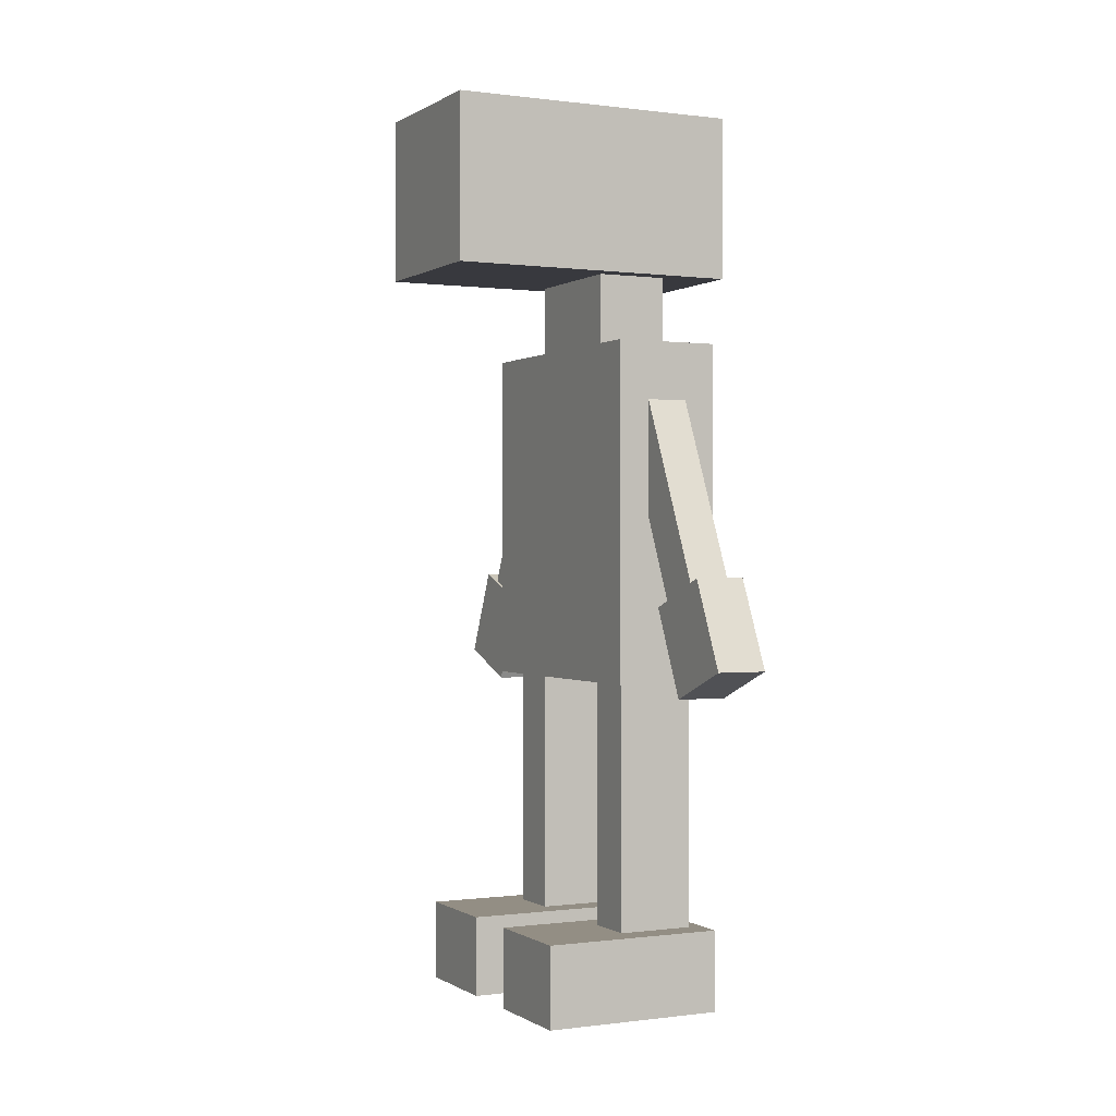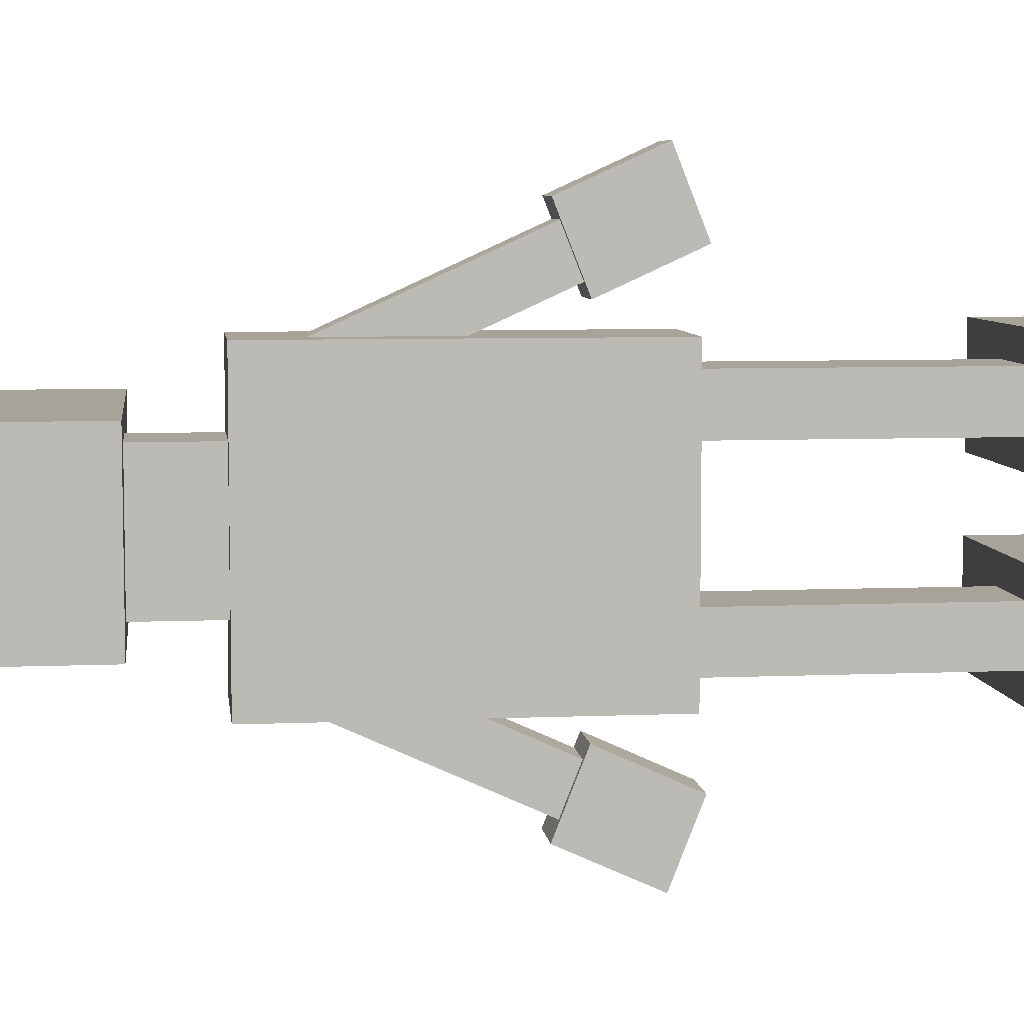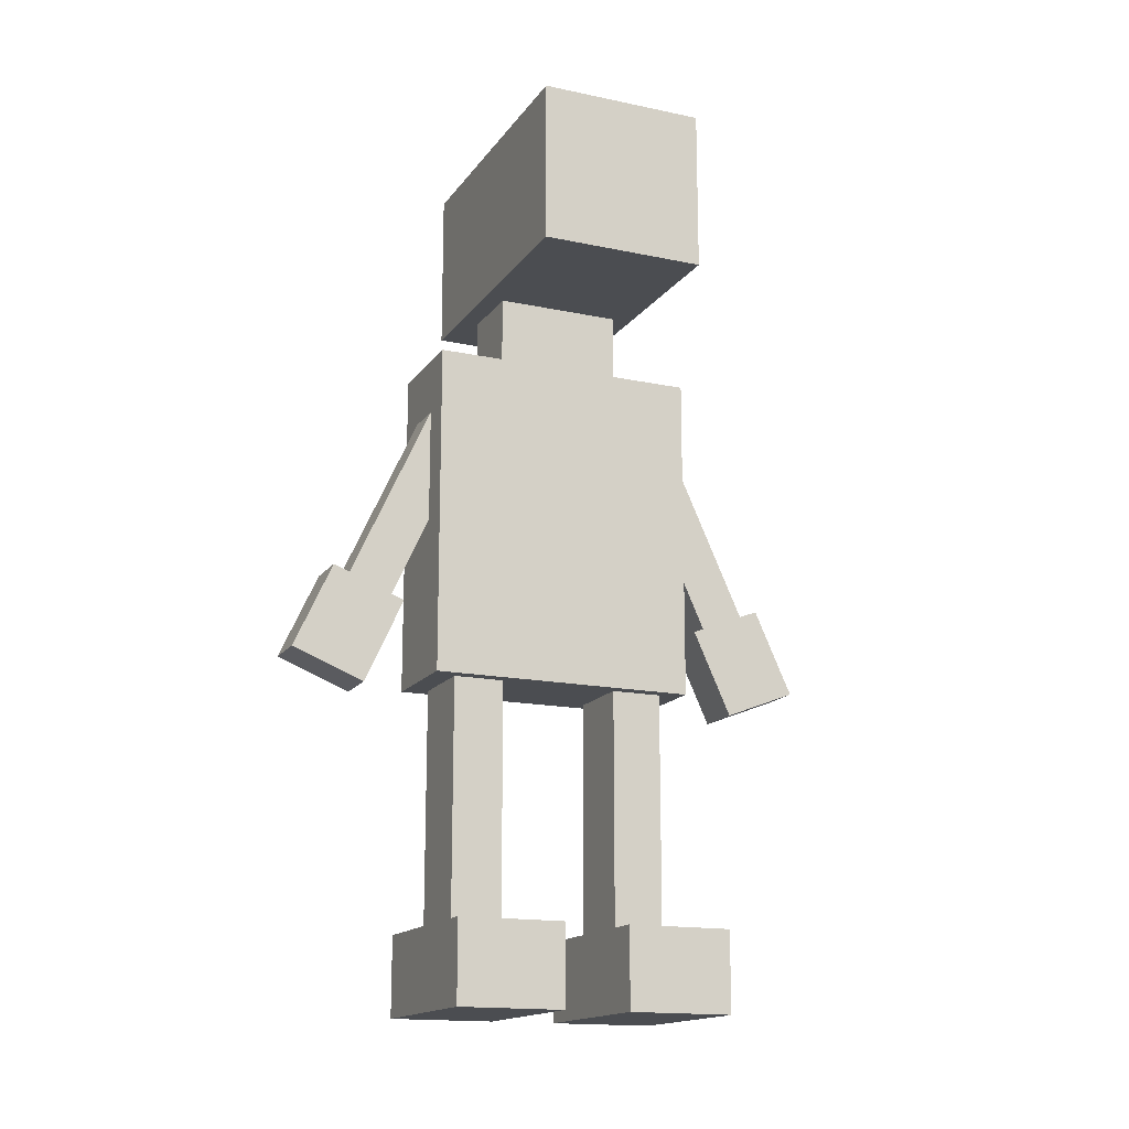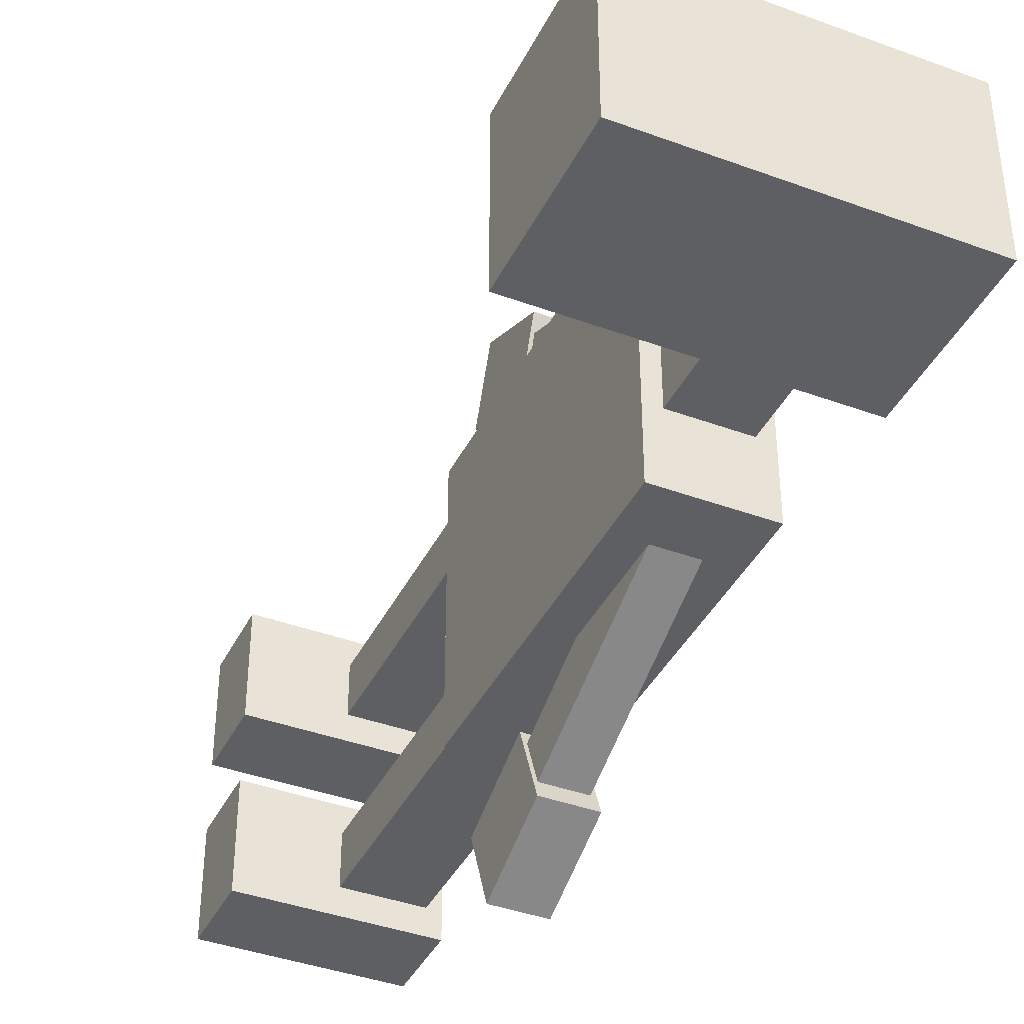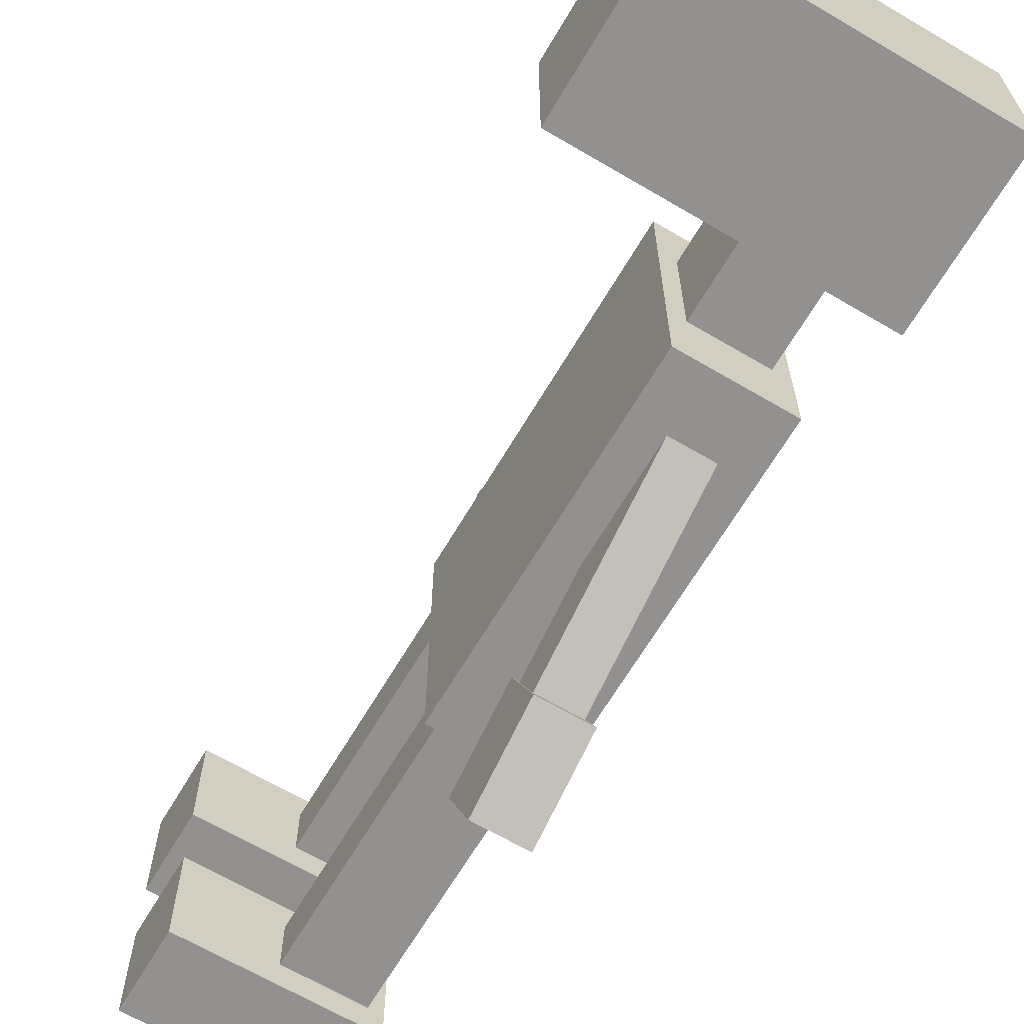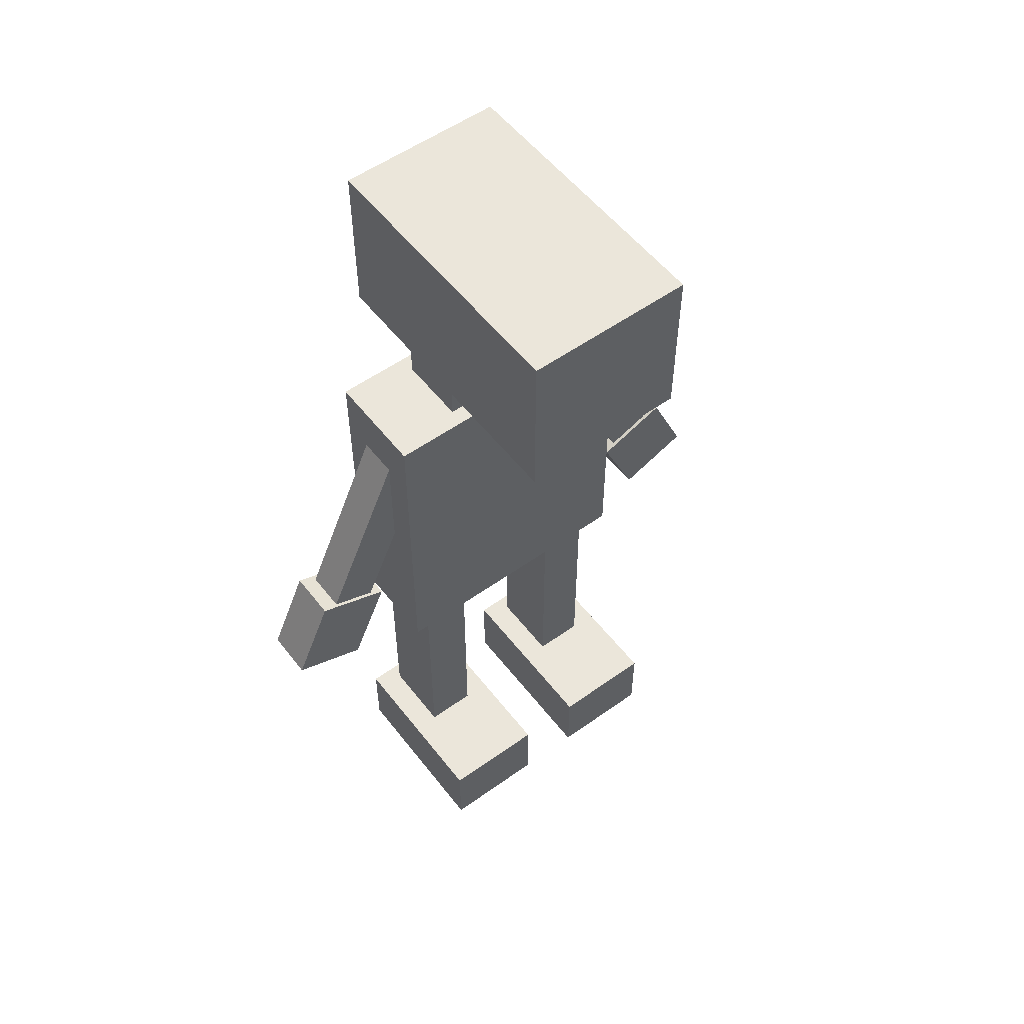
<metadata>
{"format":"obj","ext":"obj","renderer":"f3d","projection":"perspective","resolution":1024,"background":"white","views":[{"elev":-0.0,"azim":153.7,"up":"+Y"},{"elev":6.8,"azim":-97.0,"up":"+Z"},{"elev":-16.0,"azim":66.4,"up":"+Y"},{"elev":-39.9,"azim":155.5,"up":"+Z"},{"elev":-66.1,"azim":149.4,"up":"+Z"},{"elev":54.7,"azim":52.9,"up":"+Y"}]}
</metadata>
<code>
o Cube.006
v 0.4046 1.893 -0.7246
v 0.4046 3.204 -0.7246
v 0.4046 1.893 0.7246
v 0.4046 3.204 0.7246
v -0.4046 1.893 -0.7246
v -0.4046 3.204 -0.7246
v -0.4046 1.893 0.7246
v -0.4046 3.204 0.7246
v 1.473 -4.522 -1.586
v 1.473 -5.441 -1.586
v 1.473 -4.522 -0.3771
v 1.473 -5.441 -0.3771
v -0.5963 -4.522 -1.586
v -0.5963 -5.441 -1.586
v -0.5963 -4.522 -0.3771
v -0.5963 -5.441 -0.3771
v 0.2747 -0.87 -1.837
v 0.2747 -0.5399 -2.674
v 0.2747 -1.853 -2.286
v 0.2747 -1.523 -3.123
v -0.2946 -0.87 -1.837
v -0.2946 -0.5399 -2.674
v -0.2946 -1.853 -2.286
v -0.2946 -1.523 -3.123
v 0.4346 -1.177 -1.276
v 0.4346 -4.995 -1.276
v 0.4346 -1.177 -0.6871
v 0.4346 -4.995 -0.6871
v -0.4346 -1.177 -1.276
v -0.4346 -4.995 -1.276
v -0.4346 -1.177 -0.6871
v -0.4346 -4.995 -0.6871
v 0.4346 -1.177 0.6871
v 0.4346 -4.995 0.6871
v 0.4346 -1.177 1.276
v 0.4346 -4.995 1.276
v -0.4346 -1.177 0.6871
v -0.4346 -4.995 0.6871
v -0.4346 -1.177 1.276
v -0.4346 -4.995 1.276
v 1.473 -4.522 0.3771
v 1.473 -5.441 0.3771
v 1.473 -4.522 1.586
v 1.473 -5.441 1.586
v -0.5963 -4.522 0.3771
v -0.5963 -5.441 0.3771
v -0.5963 -4.522 1.586
v -0.5963 -5.441 1.586
v 0.2346 1.402 -0.9653
v 0.2346 1.601 -1.471
v 0.2346 -1.24 -2.172
v 0.2346 -1.041 -2.678
v -0.2346 1.402 -0.9653
v -0.2346 1.601 -1.471
v -0.2346 -1.24 -2.172
v -0.2346 -1.041 -2.678
v 0.2346 -1.24 2.172
v 0.2346 -1.041 2.678
v 0.2346 1.402 0.9653
v 0.2346 1.601 1.471
v -0.2346 -1.24 2.172
v -0.2346 -1.041 2.678
v -0.2346 1.402 0.9653
v -0.2346 1.601 1.471
v 0.2747 -1.853 2.286
v 0.2747 -1.523 3.123
v 0.2747 -0.87 1.837
v 0.2747 -0.5399 2.674
v -0.2946 -1.853 2.286
v -0.2946 -1.523 3.123
v -0.2946 -0.87 1.837
v -0.2946 -0.5399 2.674
v 0.5946 2.09 -1.545
v 0.5946 -1.728 -1.545
v 0.5946 2.09 1.545
v 0.5946 -1.728 1.545
v -0.5946 2.09 -1.545
v -0.5946 -1.728 -1.545
v -0.5946 2.09 1.545
v -0.5946 -1.728 1.545
v 2.259 2.922 -0.9546
v 2.259 4.791 -0.9546
v 2.259 2.922 0.9546
v 2.259 4.791 0.9546
v -1.071 2.922 -0.9546
v -1.071 4.791 -0.9546
v -1.071 2.922 0.9546
v -1.071 4.791 0.9546
f 2 3 1
f 4 7 3
f 8 5 7
f 6 1 5
f 7 1 3
f 4 6 8
f 10 9 11
f 12 11 15
f 16 15 13
f 14 13 9
f 15 11 9
f 12 16 14
f 17 19 20
f 20 19 23
f 24 23 21
f 22 21 17
f 23 19 17
f 20 24 22
f 26 25 27
f 28 27 31
f 32 31 29
f 30 29 25
f 31 25 27
f 28 30 32
f 34 33 35
f 36 35 39
f 40 39 37
f 38 37 33
f 39 33 35
f 36 38 40
f 42 41 43
f 44 43 47
f 48 47 45
f 46 45 41
f 47 43 41
f 44 48 46
f 49 51 52
f 52 55 51
f 56 55 53
f 54 49 53
f 55 51 49
f 52 56 54
f 58 57 59
f 60 63 59
f 63 61 62
f 62 61 57
f 63 59 57
f 60 64 62
f 66 65 67
f 68 71 67
f 71 69 70
f 70 69 65
f 71 67 65
f 68 72 70
f 74 73 75
f 76 75 79
f 80 79 77
f 78 77 73
f 79 75 73
f 76 80 78
f 82 83 81
f 84 87 83
f 88 85 87
f 86 81 85
f 87 81 83
f 84 86 88
f 2 4 3
f 4 8 7
f 8 6 5
f 6 2 1
f 7 5 1
f 4 2 6
f 10 11 12
f 12 15 16
f 16 13 14
f 14 9 10
f 15 9 13
f 12 14 10
f 17 20 18
f 20 23 24
f 24 21 22
f 22 17 18
f 23 17 21
f 20 22 18
f 26 27 28
f 28 31 32
f 32 29 30
f 30 25 26
f 31 29 25
f 28 26 30
f 34 35 36
f 36 39 40
f 40 37 38
f 38 33 34
f 39 37 33
f 36 34 38
f 42 43 44
f 44 47 48
f 48 45 46
f 46 41 42
f 47 41 45
f 44 46 42
f 49 52 50
f 52 56 55
f 56 53 54
f 54 50 49
f 55 49 53
f 52 54 50
f 58 59 60
f 60 64 63
f 63 62 64
f 62 57 58
f 63 57 61
f 60 62 58
f 66 67 68
f 68 72 71
f 71 70 72
f 70 65 66
f 71 65 69
f 68 70 66
f 74 75 76
f 76 79 80
f 80 77 78
f 78 73 74
f 79 73 77
f 76 78 74
f 82 84 83
f 84 88 87
f 88 86 85
f 86 82 81
f 87 85 81
f 84 82 86

</code>
